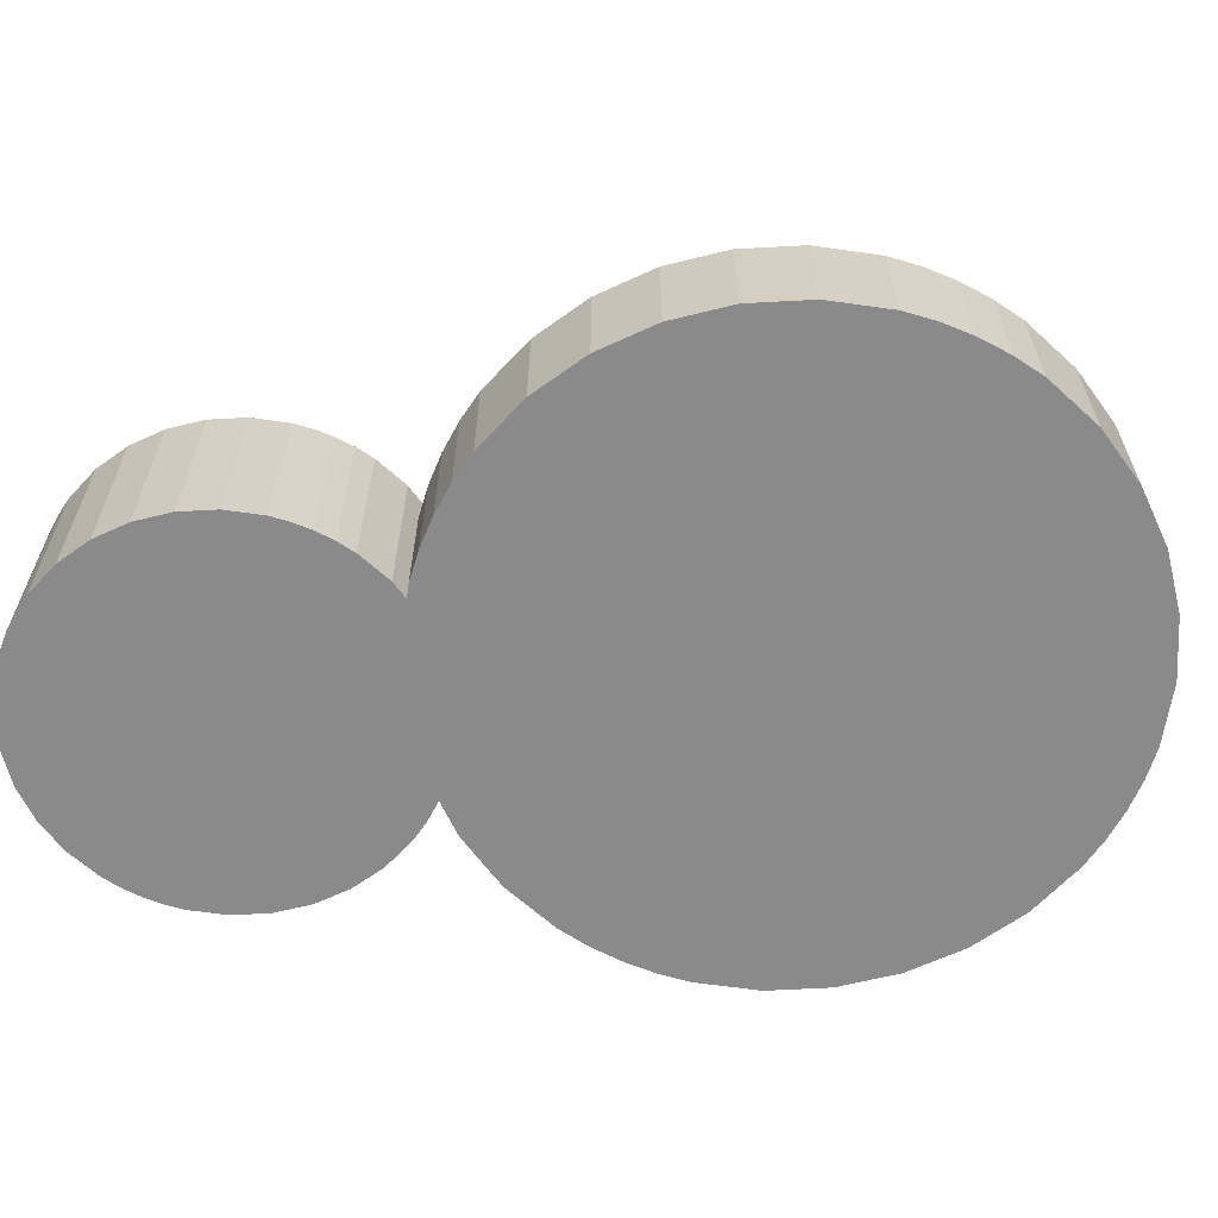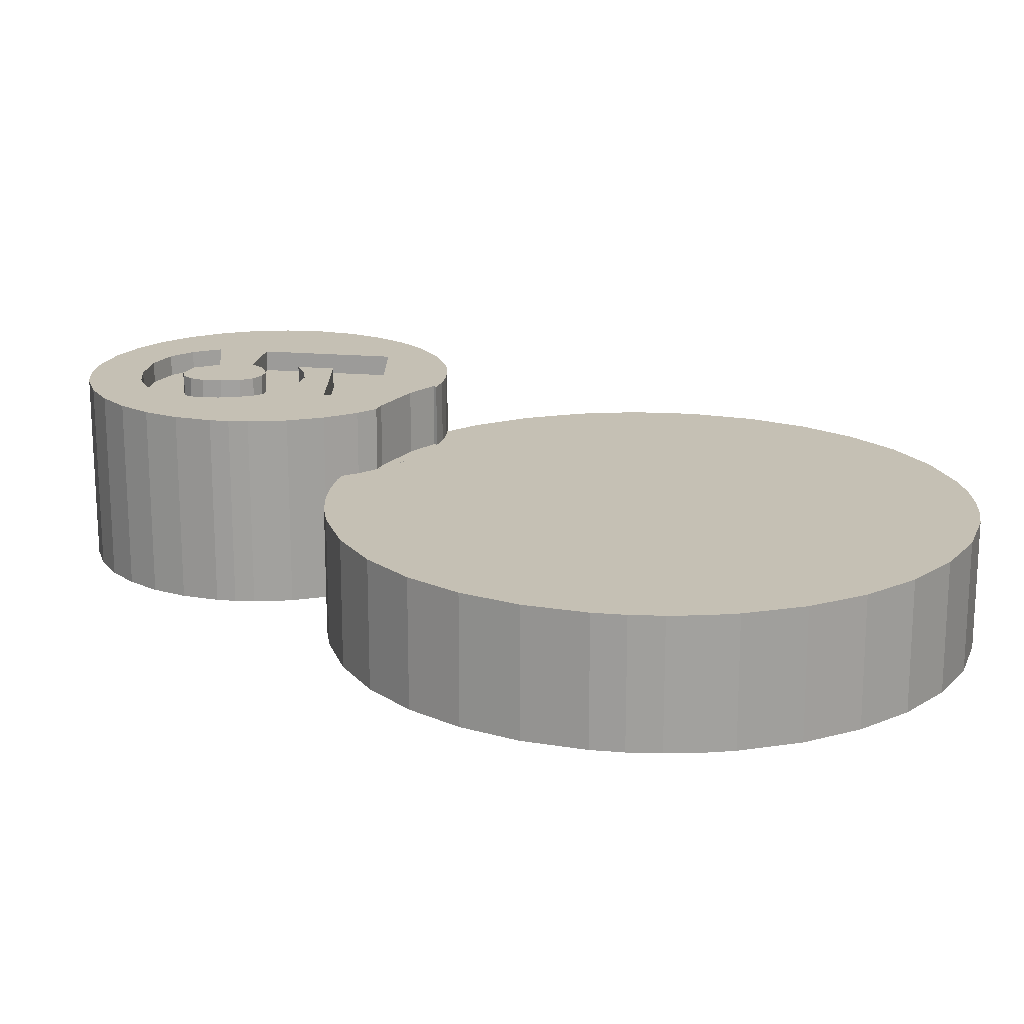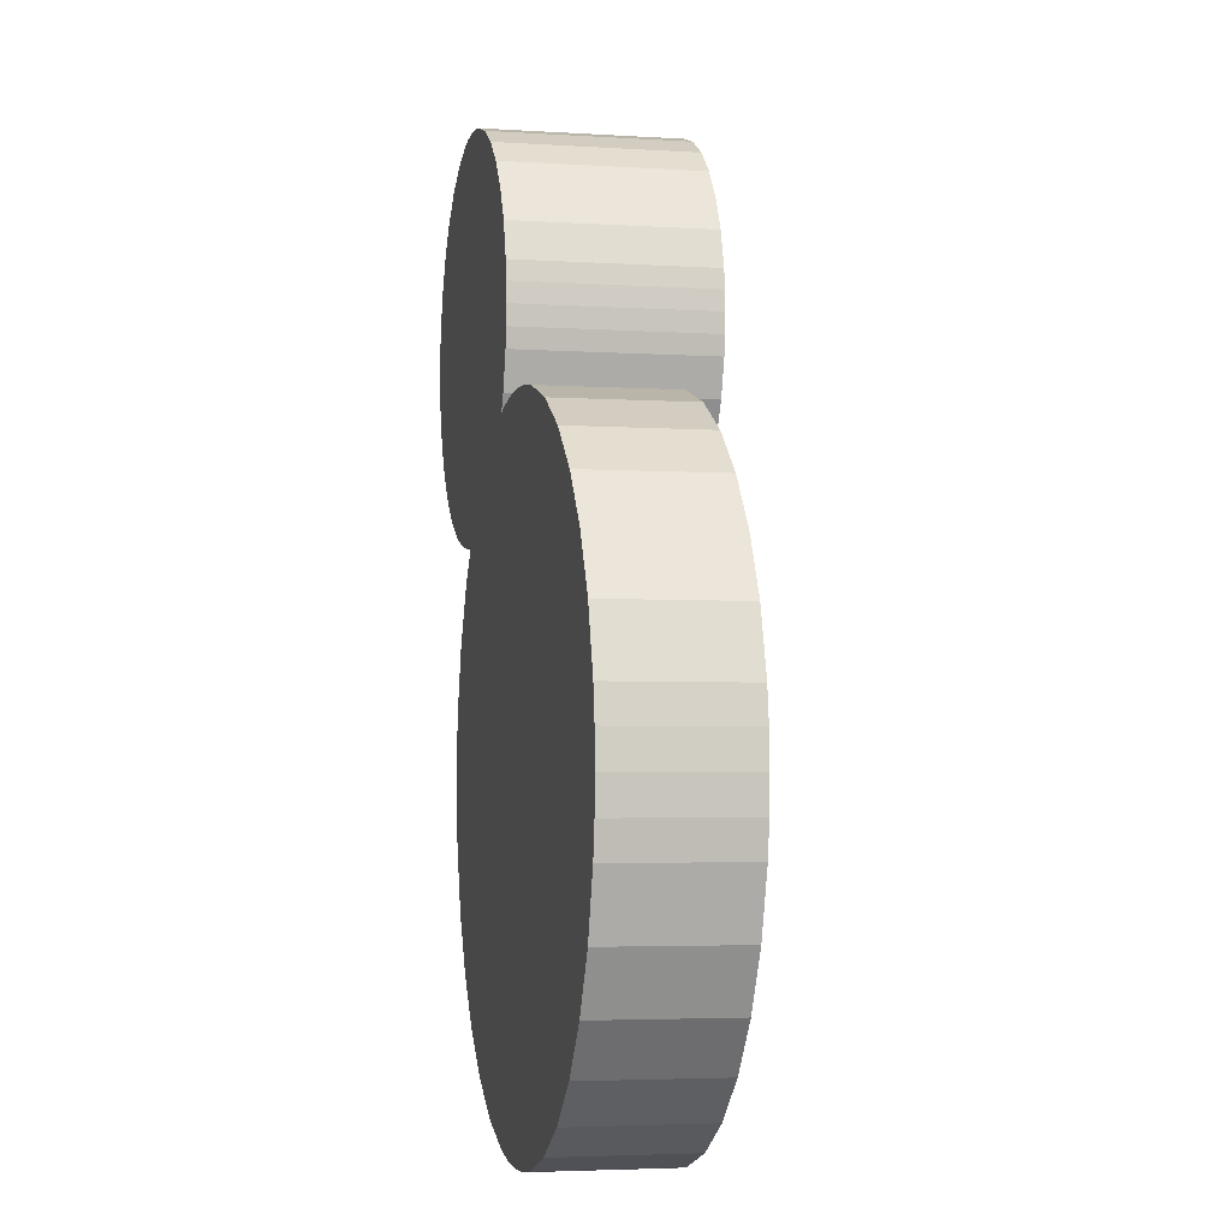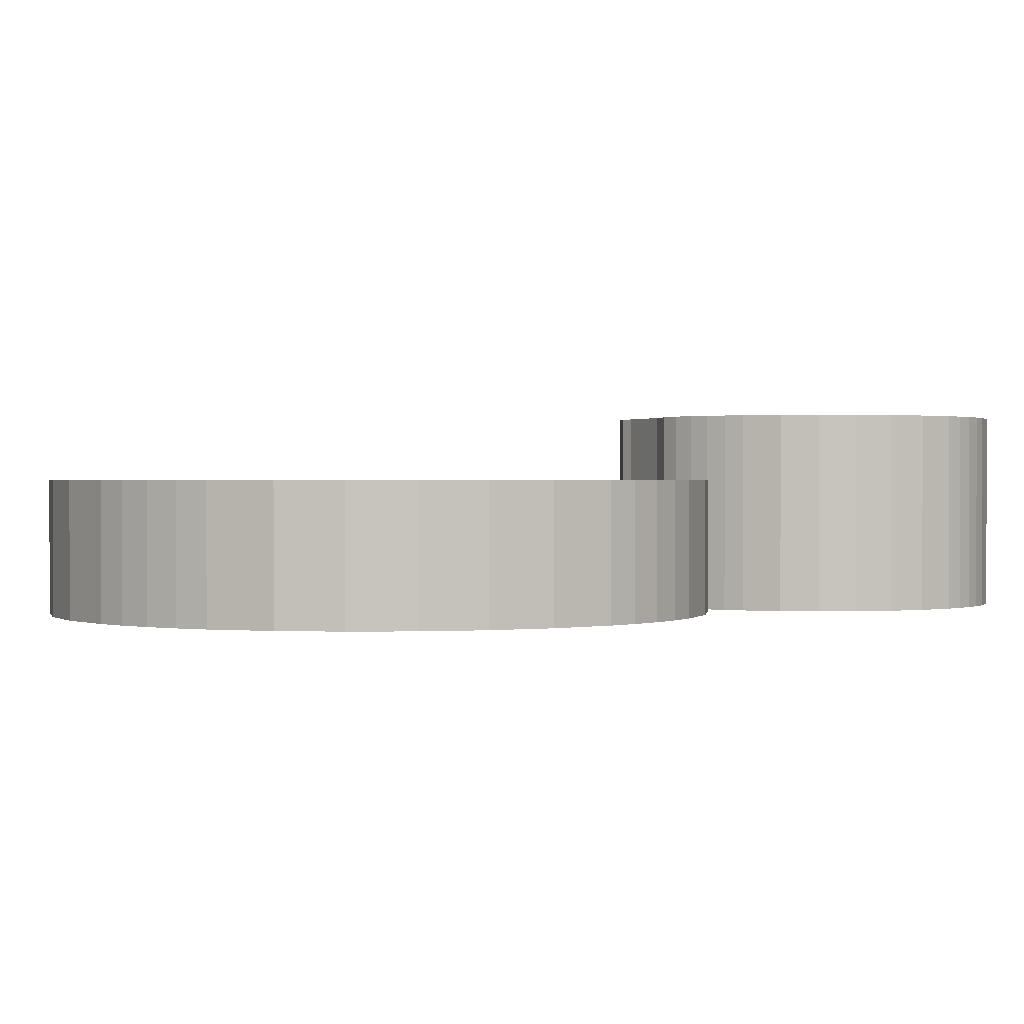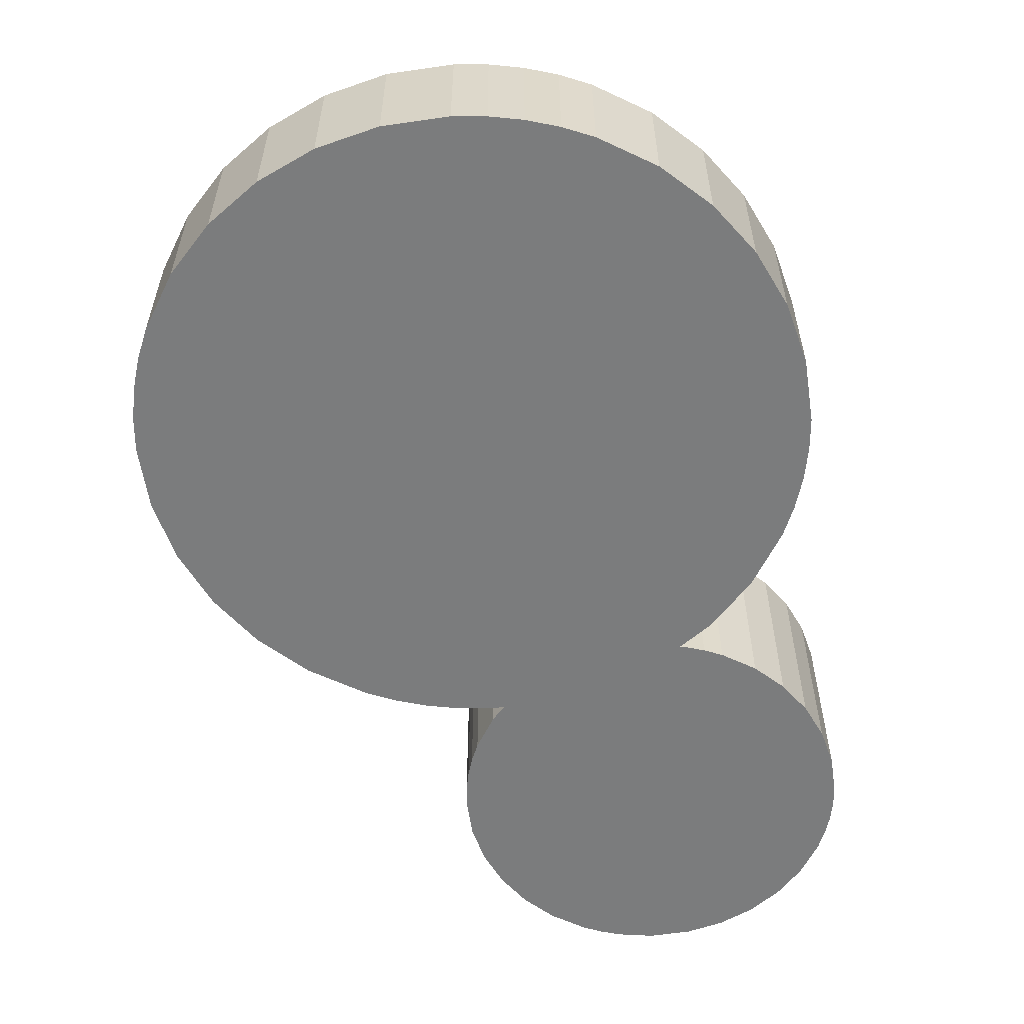
<metadata>
{"format":"obj","ext":"obj","renderer":"f3d","projection":"perspective","resolution":1024,"background":"white","views":[{"elev":-63.5,"azim":64.6,"up":"+Y"},{"elev":18.2,"azim":90.8,"up":"+Y"},{"elev":-3.8,"azim":77.9,"up":"+Z"},{"elev":0.7,"azim":-143.8,"up":"+Y"},{"elev":-58.6,"azim":171.3,"up":"+Y"}]}
</metadata>
<code>
o Theater_1
v 8.836 3 -2.434
v 8.723 3 -1.689
v 8.723 0 -1.689
v 8.836 0 -2.434
v 8.285 3 -6.119
v 8.723 3 -4.711
v 8.723 0 -4.711
v 8.285 0 -6.119
v 8.836 3 -3.967
v 8.836 0 -3.967
v 8.875 3 -3.2
v 8.875 0 -3.2
v 8.285 3 -0.281
v 8.285 0 -0.281
v 1.375 0 -10.7
v 2.141 0 -10.66
v 0.608 0 -10.66
v 2.886 0 -10.55
v 4.294 0 -10.11
v 5.568 0 -9.419
v 6.678 0 -8.503
v 7.594 0 -7.393
v 7.594 0 0.993
v -0.4428 3 4.053
v -0.4428 0 4.053
v -0.136 3 4.148
v 2.886 3 -10.55
v 4.294 3 -10.11
v 1.375 3 4.3
v 1.375 0 4.3
v 2.141 0 4.261
v 2.141 3 4.261
v -1.859 4.5 9.931
v -3.036 4.5 9.12
v -2.623 4.5 10.35
v -3.615 4.5 9.332
v -3.468 4.5 10.61
v -3.915 4.5 10.68
v -1.193 4.5 9.381
v -2.586 4.5 8.775
v -4.375 4.5 10.7
v -4.336 4.5 9.403
v -5.31 4.5 9.29
v -4.835 4.5 10.68
v 5.568 3 3.019
v 5.568 0 3.019
v 6.678 0 2.103
v 6.678 3 2.103
v -0.643 4.5 3.684
v -0.643 3 3.684
v -5.281 0 10.61
v -5.281 4.5 10.61
v -6.126 4.5 10.35
v -6.126 0 10.35
v 7.594 3 0.993
v -4.835 0 10.68
v 4.294 3 3.71
v 4.294 0 3.71
v -0.228 4.5 4.448
v -0.228 0 4.448
v -0.228 4.5 7.951
v 0.034 0 7.106
v 0.034 4.5 7.106
v 2.886 3 4.148
v 2.886 0 4.148
v -8.106 0 8.715
v -7.557 0 9.381
v -7.557 4.5 9.381
v -8.106 4.5 8.715
v 0.608 0 4.261
v -6.891 0 9.931
v -6.891 4.5 9.931
v -3.801 4.5 8.123
v -3.637 4.5 7.794
v -3.583 4.5 7.335
v -3.638 4.5 6.871
v -3.803 4.5 6.549
v -4.058 4.5 6.362
v -4.428 3.998 5.333
v -4.428 4.5 5.333
v -4.955 4.5 5.529
v -4.955 3.998 5.529
v -3.468 4.5 1.791
v -3.125 4.5 1.987
v -3.061 4.5 1.917
v -1.302 3.001 3.162
v -2.47 3.001 2.528
v -1.302 4.5 3.162
v -3.912 3.998 5.267
v -6.041 4.5 3.298
v -2.47 4.5 2.528
v -0.9954 4.5 3.257
v -3.061 3.001 1.917
v -6.086 0 -3.967
v -5.536 0 -0.281
v -6.125 0 -3.2
v -5.973 0 -4.711
v -5.536 0 -6.119
v -4.844 0 -7.393
v -3.928 0 -8.503
v -2.818 0 -9.419
v -1.544 0 -10.11
v -0.136 0 -10.55
v -6.086 0 -2.434
v -5.973 0 -1.689
v -4.818 3.998 4.629
v -4.818 4.5 4.629
v -3.915 4.5 1.723
v -2.623 3 2.053
v -2.623 3.001 2.053
v -2.623 0 10.35
v -3.468 0 10.61
v -4.844 0 0.993
v -3.468 3 1.791
v -4.834 4.5 6.418
v -4.834 3.998 6.418
v -5.187 3.998 6.729
v -5.187 4.5 6.729
v -1.859 0 9.931
v -2.25 4.5 3.298
v -4.387 4.5 6.299
v -4.387 3.998 6.299
v 0.034 0 5.293
v 0.125 0 6.2
v 0.102 0 6.659
v 0.102 0 5.74
v -3.912 4.5 5.267
v -2.25 4.5 4.629
v -3.915 0 10.68
v -3.131 3.998 5.404
v -3.131 4.5 5.404
v -2.513 3.998 5.812
v -2.513 4.5 5.812
v 0.608 3 4.261
v 0.034 4.5 5.293
v -1.976 4.5 7.184
v -0.643 4.5 8.715
v -2.045 4.5 7.754
v -2.11 4.5 6.427
v 0.102 4.5 6.659
v 0.125 4.5 6.2
v 0.102 4.5 5.74
v -0.136 3 -10.55
v -1.544 3 -10.11
v -2.11 3.998 6.427
v -1.976 3.998 7.184
v -3.803 3.998 6.549
v -3.638 3.998 6.871
v -4.058 3.998 6.362
v -0.136 0 4.148
v -2.25 3.998 4.629
v -2.818 3 -9.419
v -3.928 3 -8.503
v -4.844 3 -7.393
v -5.536 3 -6.119
v -5.973 3 -4.711
v -6.086 3 -3.967
v -6.125 3 -3.2
v -5.536 3 -0.281
v -5.139 4.5 7.56
v -2.045 3.998 7.754
v -1.193 3 3.018
v 0.608 3 -10.66
v -3.583 3.998 7.335
v -0.228 0 7.951
v -0.643 0 8.715
v -3.637 3.998 7.794
v -3.801 3.998 8.123
v -6.547 4.5 6.525
v -6.547 3.998 6.525
v -6.755 4.5 7.745
v -4.865 4.5 8.177
v -4.351 4.5 8.388
v -4.047 3.998 8.322
v -2.25 3.998 3.298
v -7.557 4.5 3.018
v -5.973 3 -1.689
v -6.126 4.5 2.053
v -6.891 4.5 2.468
v -4.375 0 10.7
v -5.281 4.5 1.791
v -4.835 4.5 1.723
v -4.375 4.5 1.7
v -0.9954 3.001 3.257
v -6.086 3 -2.434
v -6.461 4.5 8.449
v -8.783 4.5 7.106
v -8.106 4.5 3.684
v -8.521 4.5 4.448
v -1.193 0 9.381
v -1.193 3.001 3.018
v -4.844 3 0.993
v -8.783 4.5 5.293
v -8.851 4.5 5.74
v -8.875 4.5 6.2
v -8.851 4.5 6.659
v -8.521 4.5 7.951
v -2.586 3.998 8.775
v -3.915 3 1.723
v -3.036 3.998 9.12
v -5.139 3.998 7.56
v -4.865 3.998 8.177
v -2.252 4.5 8.302
v -1.859 3.001 2.468
v -6.755 3.998 7.745
v -3.125 3.001 1.987
v -6.041 3.998 3.298
v -6 4.5 8.955
v -4.256 0 1.706
v -6.461 3.998 8.449
v -4.047 4.5 8.322
v -8.851 0 5.74
v -8.875 0 6.2
v -8.783 0 5.293
v -7.557 0 3.018
v -8.106 0 3.684
v -8.851 0 6.659
v -8.783 0 7.106
v -8.521 0 7.951
v -6.891 0 2.468
v -8.521 0 4.448
v -4.256 3 1.706
v -4.375 0 1.7
v -6.126 0 2.053
v -5.281 0 1.791
v -4.835 0 1.723
v -2.252 3.998 8.302
v -3.615 3.998 9.332
v -4.336 3.998 9.403
v -5.31 3.998 9.29
v 1.375 3 -10.7
v 2.141 3 -10.66
v 7.594 3 -7.393
v 6.678 3 -8.503
v 5.568 3 -9.419
v -1.859 3 2.468
v -6 3.998 8.955
v -4.351 3.998 8.388
f 1 2 3
f 1 3 4
f 5 6 7
f 5 7 8
f 6 9 10
f 6 10 7
f 9 11 12
f 9 12 10
f 2 13 14
f 2 14 3
f 15 16 17
f 17 16 18
f 17 18 19
f 17 19 20
f 17 20 21
f 17 21 22
f 17 22 8
f 17 8 7
f 17 7 10
f 17 10 12
f 17 12 4
f 17 4 3
f 17 3 14
f 17 14 23
f 24 25 26
f 19 18 27
f 19 27 28
f 29 30 31
f 29 31 32
f 33 34 35
f 35 36 37
f 37 36 38
f 39 40 33
f 41 38 42
f 42 43 44
f 41 42 44
f 45 46 47
f 45 47 48
f 49 24 50
f 51 52 53
f 51 53 54
f 23 14 55
f 13 55 14
f 55 48 47
f 55 47 23
f 56 44 52
f 56 52 51
f 45 57 58
f 45 58 46
f 59 24 49
f 60 24 59
f 61 62 63
f 57 64 65
f 57 65 58
f 25 24 60
f 66 67 68
f 66 68 69
f 65 17 58
f 46 58 17
f 47 46 17
f 31 17 65
f 30 17 31
f 70 17 30
f 23 47 17
f 71 72 68
f 71 68 67
f 73 74 75
f 73 75 76
f 73 76 77
f 73 77 78
f 79 80 81
f 79 81 82
f 83 84 85
f 86 87 88
f 89 80 79
f 84 90 91
f 83 90 84
f 86 88 92
f 85 93 83
f 94 95 96
f 97 95 94
f 98 95 97
f 99 95 98
f 100 95 99
f 101 95 100
f 102 95 101
f 103 95 102
f 104 96 95
f 104 95 105
f 82 81 106
f 107 106 81
f 108 90 83
f 109 93 110
f 111 35 37
f 111 37 112
f 95 103 113
f 109 114 93
f 114 83 93
f 115 116 117
f 115 117 118
f 119 33 35
f 119 35 111
f 88 91 120
f 121 122 116
f 121 116 115
f 53 72 54
f 59 123 60
f 124 125 62
f 126 62 123
f 124 62 126
f 54 72 71
f 78 122 121
f 80 89 127
f 120 128 88
f 37 38 129
f 37 129 112
f 130 131 127
f 130 127 89
f 64 32 31
f 64 31 65
f 132 133 131
f 132 131 130
f 30 29 134
f 30 134 70
f 128 106 107
f 88 128 92
f 49 92 128
f 133 135 128
f 61 63 136
f 137 61 138
f 136 138 61
f 139 136 63
f 63 140 139
f 141 142 139
f 143 144 11
f 133 132 145
f 133 145 139
f 126 142 141
f 126 141 124
f 146 139 145
f 147 148 132
f 132 130 147
f 149 147 130
f 130 89 149
f 122 149 89
f 70 134 150
f 106 128 151
f 81 80 107
f 128 107 127
f 59 135 123
f 122 78 149
f 152 11 144
f 153 11 152
f 154 11 153
f 155 11 154
f 156 11 155
f 157 11 156
f 158 11 157
f 109 55 159
f 62 125 140
f 62 140 63
f 139 146 136
f 118 160 115
f 121 115 160
f 135 142 126
f 135 126 123
f 161 138 136
f 161 136 146
f 64 57 162
f 149 78 77
f 149 77 147
f 125 124 141
f 125 141 140
f 163 17 143
f 155 98 97
f 155 97 156
f 147 77 76
f 147 76 148
f 148 164 146
f 146 145 148
f 145 132 148
f 97 94 157
f 97 157 156
f 148 76 75
f 148 75 164
f 165 61 166
f 143 103 102
f 143 102 144
f 164 75 74
f 164 74 167
f 167 74 73
f 167 73 168
f 169 117 170
f 161 146 164
f 169 171 118
f 78 121 160
f 78 160 172
f 173 78 172
f 168 73 174
f 61 165 62
f 102 101 152
f 102 152 144
f 120 175 128
f 151 128 175
f 164 167 161
f 101 100 153
f 101 153 152
f 100 99 154
f 100 154 153
f 160 118 171
f 90 176 169
f 55 13 177
f 162 134 29
f 162 50 134
f 26 134 50
f 177 105 95
f 177 95 159
f 178 179 90
f 26 25 150
f 180 41 44
f 180 44 56
f 150 134 26
f 38 41 180
f 38 180 129
f 99 98 155
f 99 155 154
f 178 90 181
f 120 91 90
f 181 90 182
f 182 90 183
f 183 90 108
f 50 184 49
f 185 104 105
f 185 105 177
f 94 96 158
f 94 158 157
f 69 186 171
f 169 187 171
f 179 176 90
f 176 188 169
f 188 189 169
f 158 96 104
f 158 104 185
f 39 33 190
f 33 119 190
f 191 184 162
f 17 103 143
f 137 39 190
f 137 190 166
f 192 159 113
f 95 113 159
f 193 169 189
f 194 169 193
f 195 169 194
f 196 169 195
f 187 169 196
f 69 171 197
f 197 171 187
f 162 184 50
f 118 117 169
f 92 49 184
f 168 198 167
f 49 128 59
f 59 128 135
f 142 135 139
f 140 141 139
f 199 114 192
f 174 200 168
f 171 201 160
f 17 25 103
f 70 150 17
f 25 17 150
f 202 173 172
f 131 128 127
f 40 39 203
f 34 33 40
f 138 203 137
f 160 201 202
f 160 202 172
f 133 128 131
f 80 127 107
f 36 35 34
f 137 203 39
f 139 135 133
f 86 184 191
f 86 191 204
f 204 110 87
f 86 204 87
f 42 38 36
f 90 169 170
f 186 205 171
f 201 171 205
f 93 206 110
f 87 110 206
f 207 90 170
f 53 52 43
f 207 175 90
f 120 90 175
f 206 93 85
f 206 85 84
f 208 53 43
f 52 44 43
f 117 116 82
f 82 170 117
f 116 122 82
f 79 82 122
f 72 53 208
f 72 208 68
f 175 207 106
f 106 207 82
f 151 175 106
f 206 84 87
f 91 87 84
f 89 79 122
f 209 103 25
f 68 208 186
f 68 186 69
f 184 86 92
f 205 210 201
f 25 67 209
f 91 88 87
f 73 78 211
f 173 211 78
f 170 82 207
f 194 212 213
f 194 213 195
f 193 214 212
f 193 212 194
f 176 215 216
f 176 216 188
f 195 213 217
f 195 217 196
f 187 218 219
f 187 219 197
f 179 220 215
f 179 215 176
f 216 221 189
f 216 189 188
f 69 197 66
f 219 66 197
f 217 218 187
f 217 187 196
f 192 222 199
f 221 214 193
f 221 193 189
f 209 222 113
f 192 113 222
f 166 61 137
f 223 183 222
f 62 165 25
f 62 25 60
f 62 60 123
f 166 25 165
f 222 209 223
f 113 103 209
f 67 224 225
f 67 225 226
f 67 226 223
f 209 67 223
f 119 111 25
f 220 179 224
f 179 178 224
f 224 178 225
f 181 225 178
f 215 67 216
f 224 67 220
f 215 220 67
f 182 225 181
f 225 182 226
f 66 219 218
f 66 218 217
f 66 217 213
f 66 213 212
f 66 212 214
f 66 214 221
f 221 216 66
f 182 223 226
f 183 223 182
f 119 25 190
f 166 190 25
f 227 203 161
f 138 161 203
f 112 129 25
f 111 112 25
f 129 180 25
f 180 56 25
f 56 51 25
f 54 25 51
f 203 227 198
f 203 198 40
f 71 25 54
f 67 25 71
f 66 216 67
f 200 34 40
f 200 40 198
f 228 36 34
f 228 34 200
f 36 228 229
f 36 229 42
f 230 42 229
f 163 143 11
f 2 1 185
f 1 11 185
f 158 185 11
f 231 163 11
f 9 232 11
f 6 232 9
f 5 27 6
f 233 27 5
f 234 27 233
f 235 27 234
f 28 27 235
f 232 6 27
f 231 11 232
f 174 73 211
f 42 230 43
f 13 2 177
f 185 177 2
f 162 45 236
f 48 236 45
f 177 159 55
f 45 162 57
f 48 55 236
f 43 230 237
f 43 237 208
f 232 16 15
f 232 15 231
f 27 18 16
f 27 16 232
f 15 17 163
f 15 163 231
f 174 211 173
f 174 173 238
f 235 20 19
f 235 19 28
f 210 186 208
f 210 208 237
f 234 21 20
f 234 20 235
f 234 233 22
f 234 22 21
f 205 186 210
f 1 4 12
f 1 12 11
f 238 173 202
f 233 5 8
f 233 8 22
f 222 108 199
f 229 228 238
f 174 238 228
f 228 200 174
f 198 168 200
f 161 167 227
f 198 227 167
f 183 108 222
f 159 192 114
f 109 159 114
f 236 55 109
f 238 202 230
f 230 229 238
f 237 230 202
f 210 237 202
f 202 201 210
f 114 199 83
f 199 108 83
f 32 64 162
f 29 32 162
f 110 204 236
f 110 236 109
f 162 236 204
f 162 204 191
f 24 26 50

</code>
